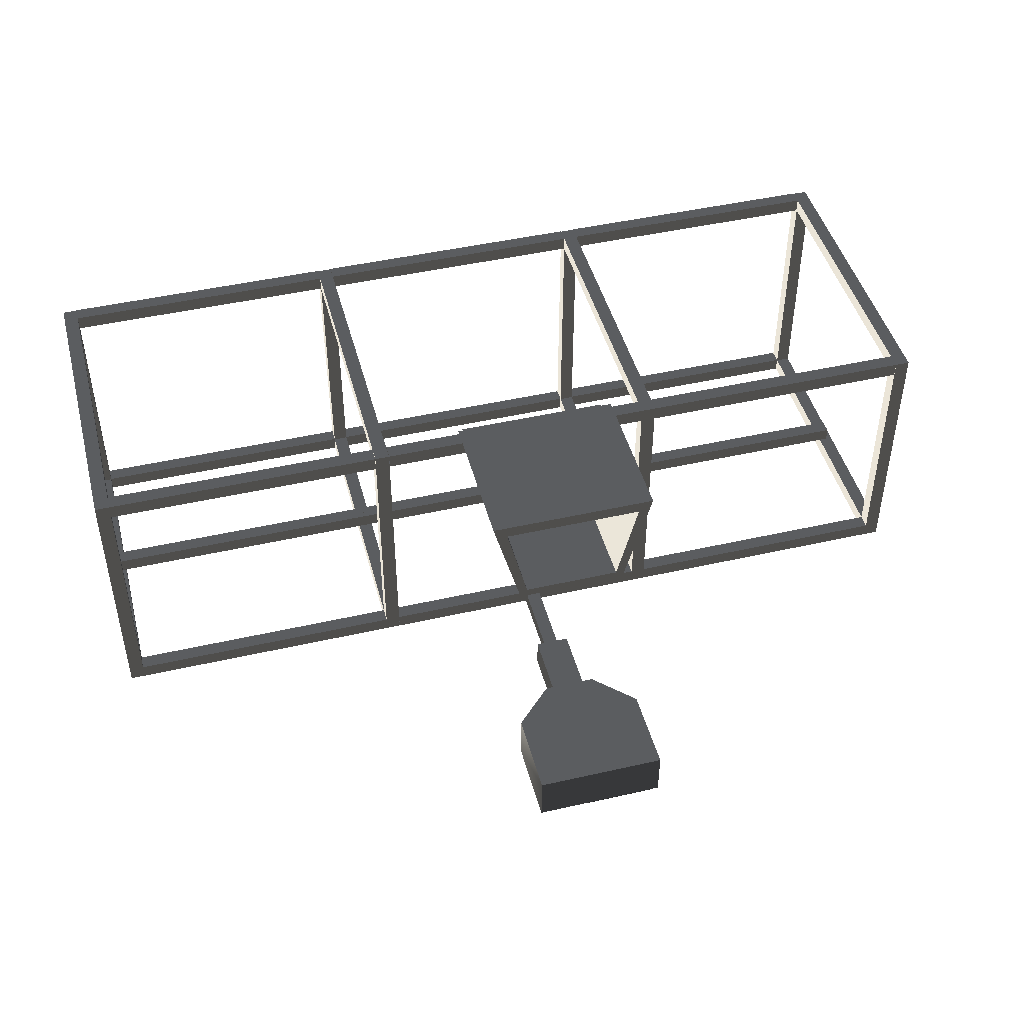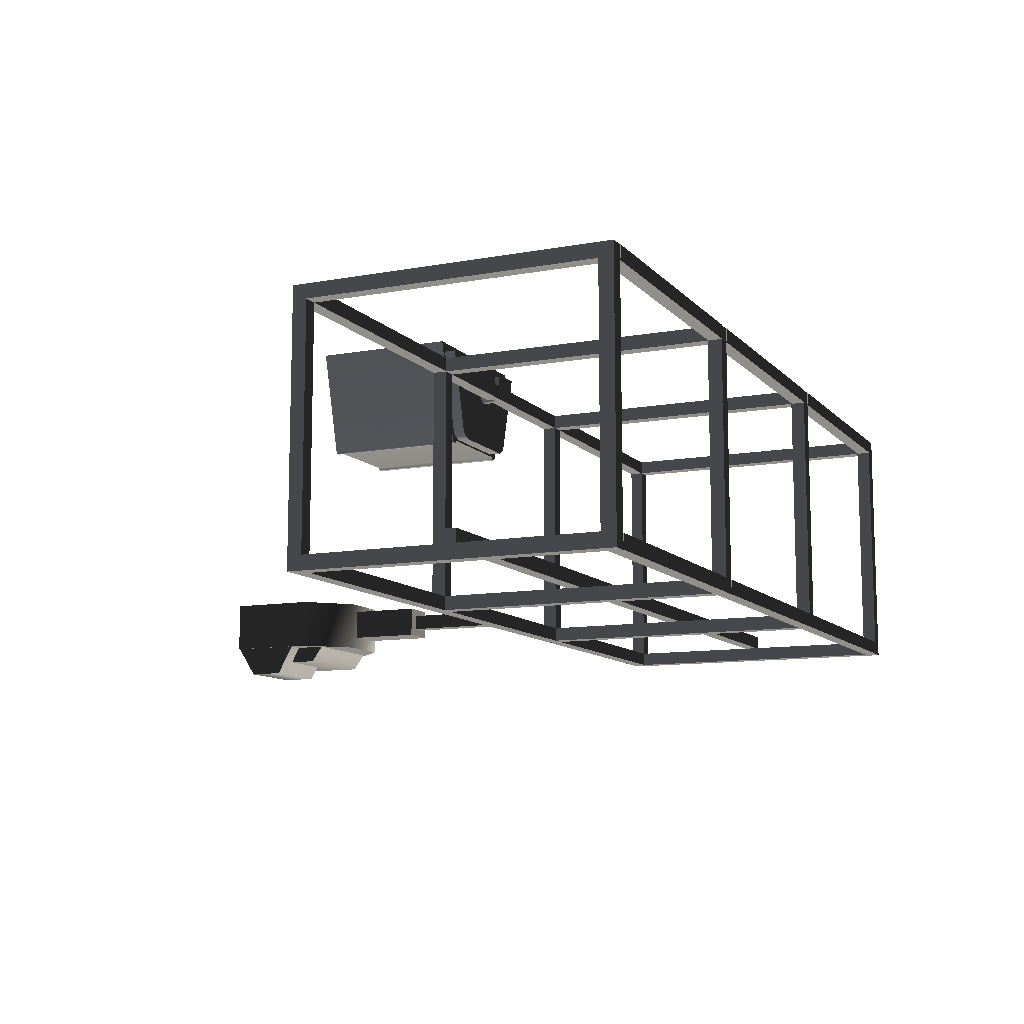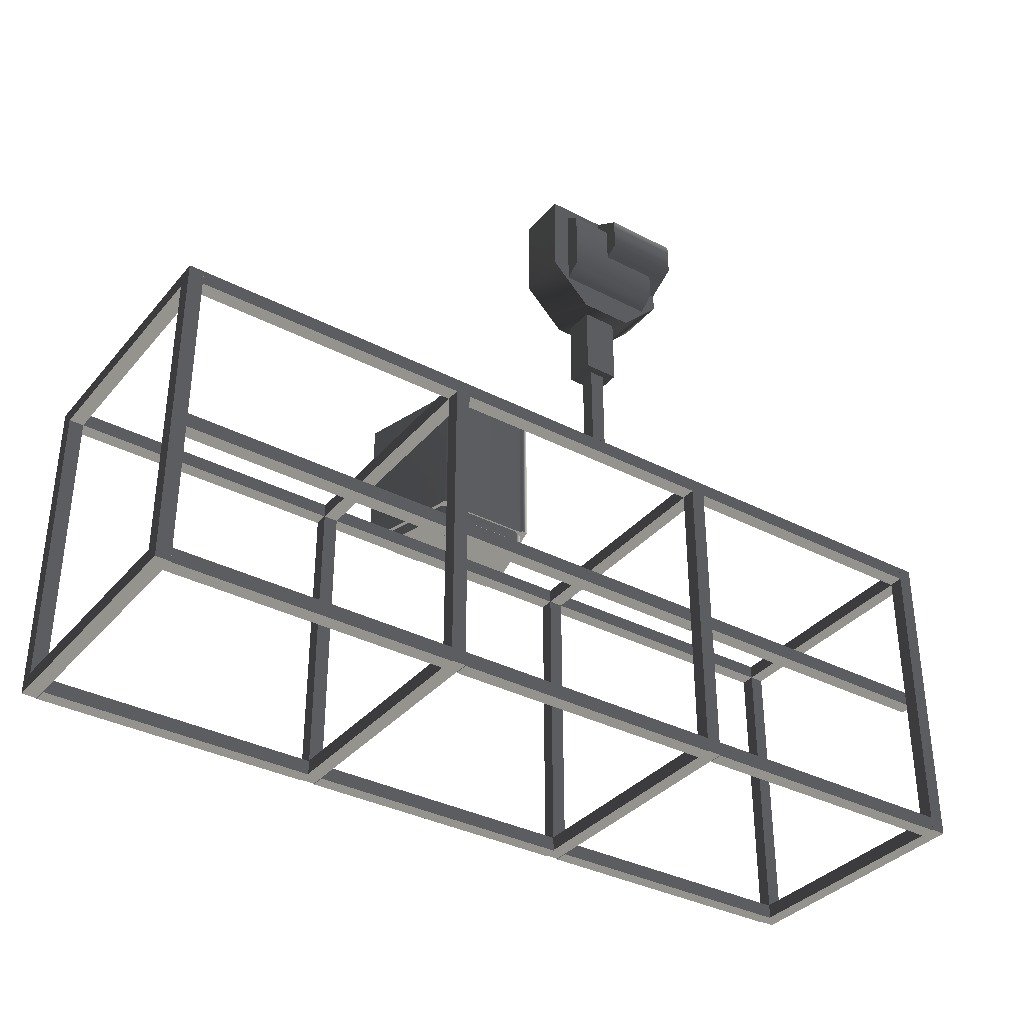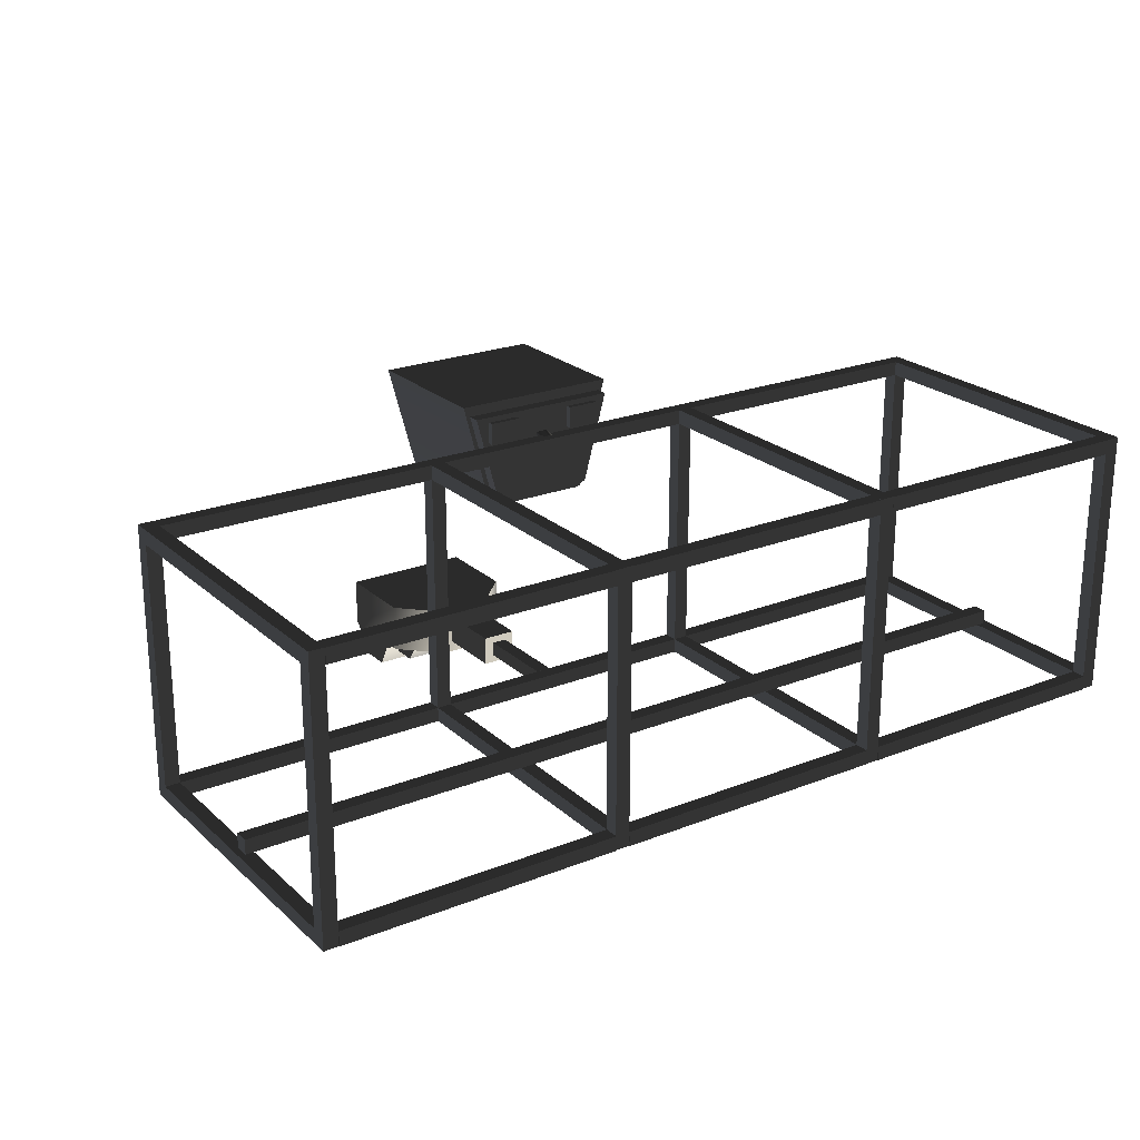
<metadata>
{"format":"obj","ext":"obj","renderer":"f3d","projection":"perspective","resolution":1024,"background":"white","views":[{"elev":45.9,"azim":165.3,"up":"+Z"},{"elev":-10.6,"azim":-65.5,"up":"+Z"},{"elev":-35.5,"azim":145.6,"up":"+Y"},{"elev":22.8,"azim":-34.0,"up":"+Z"}]}
</metadata>
<code>
v  -3.407 3.586 -3.228
v  -10.22 3.586 -3.228
v  -10.22 3.586 -3.586
v  -3.407 3.586 -3.586
v  -10.22 3.945 -3.228
v  -3.407 3.945 -3.228
v  -3.407 3.945 -3.586
v  -10.22 3.945 -3.586
v  -3.407 -3.962 -3.228
v  -10.22 -3.962 -3.228
v  -10.22 -3.962 -3.586
v  -3.407 -3.962 -3.586
v  -10.22 -3.603 -3.228
v  -3.407 -3.603 -3.228
v  -3.407 -3.603 -3.586
v  -10.22 -3.603 -3.586
v  -3.407 -3.962 3.048
v  -10.22 -3.962 3.048
v  -10.22 -3.962 2.69
v  -3.407 -3.962 2.69
v  -10.22 -3.603 3.048
v  -3.407 -3.603 3.048
v  -3.407 -3.603 2.69
v  -10.22 -3.603 2.69
v  -3.407 3.586 3.048
v  -10.22 3.586 3.048
v  -10.22 3.586 2.69
v  -3.407 3.586 2.69
v  -10.22 3.945 3.048
v  -3.407 3.945 3.048
v  -3.407 3.945 2.69
v  -10.22 3.945 2.69
v  3.761 3.586 2.69
v  -3.054 3.586 2.69
v  -3.054 3.945 2.69
v  3.761 3.945 2.69
v  3.761 3.945 3.048
v  -3.054 3.945 3.048
v  -3.054 3.586 3.048
v  3.761 3.586 3.048
v  -1.112 8.019 1.379
v  -1.112 4.409 1.379
v  -1.167 4.409 1.315
v  -1.167 8.019 1.315
v  -1.309 4.409 1.315
v  -1.309 8.019 1.315
v  1.125 4.409 1.379
v  1.125 8.019 1.379
v  1.18 8.019 1.315
v  1.18 4.409 1.315
v  1.322 8.019 1.315
v  1.322 4.409 1.315
v  -2.012 8.019 3.955
v  -2.012 4.409 3.955
v  2.025 8.019 3.955
v  2.025 4.409 3.955
v  1.679 4.409 3.663
v  1.173 4.409 1.586
v  -1.16 4.409 1.586
v  -1.666 4.409 3.663
v  -1.16 8.019 1.586
v  1.173 8.019 1.586
v  -1.666 8.019 3.663
v  1.679 8.019 3.663
v  1.855 5.052 3.707
v  1.855 4.111 3.707
v  1.271 4.111 1.564
v  1.271 5.052 1.564
v  -1.258 5.052 1.564
v  -1.258 4.111 1.564
v  -1.841 4.111 3.707
v  -1.841 5.052 3.707
v  0.006508 4.111 3.707
v  0.006508 5.052 3.707
v  -1.017 4.111 1.428
v  0.006508 4.111 1.428
v  1.03 4.111 1.428
v  -1.017 5.052 1.428
v  1.03 5.052 1.428
v  0.006508 5.052 1.428
v  -0.1907 3.737 2.867
v  -0.1267 4.157 3.098
v  -0.26 4.157 2.867
v  -0.09209 3.737 2.696
v  -0.1267 4.157 2.636
v  -0.09209 3.737 3.038
v  0.1398 4.157 3.098
v  0.1051 3.737 3.038
v  0.273 4.157 2.867
v  0.2037 3.737 2.867
v  0.1051 3.737 2.696
v  0.1398 4.157 2.636
v  1.513 4.627 3.046
v  0.7401 4.627 3.046
v  0.7401 4.627 3.579
v  1.513 4.627 3.579
v  0.7401 3.986 3.046
v  1.513 3.986 3.046
v  1.513 3.986 3.579
v  0.7401 3.986 3.579
v  -1.5 3.986 3.046
v  -0.7271 3.986 3.046
v  -0.7271 3.986 3.579
v  -1.5 3.986 3.579
v  -0.7271 4.627 3.046
v  -1.5 4.627 3.046
v  -1.5 4.627 3.579
v  -0.7271 4.627 3.579
v  10.94 3.586 -3.228
v  4.124 3.586 -3.228
v  4.124 3.586 -3.586
v  10.94 3.586 -3.586
v  4.124 3.945 -3.228
v  10.94 3.945 -3.228
v  10.94 3.945 -3.586
v  4.124 3.945 -3.586
v  3.762 -3.962 -3.228
v  -3.052 -3.962 -3.228
v  -3.052 -3.962 -3.586
v  3.762 -3.962 -3.586
v  -3.052 -3.603 -3.228
v  3.762 -3.603 -3.228
v  3.762 -3.603 -3.586
v  -3.052 -3.603 -3.586
v  3.762 -3.962 3.048
v  -3.052 -3.962 3.048
v  -3.052 -3.962 2.69
v  3.762 -3.962 2.69
v  -3.052 -3.603 3.048
v  3.762 -3.603 3.048
v  3.762 -3.603 2.69
v  -3.052 -3.603 2.69
v  3.762 3.586 -3.228
v  -3.052 3.586 -3.228
v  -3.052 3.586 -3.586
v  3.762 3.586 -3.586
v  -3.052 3.945 -3.228
v  3.762 3.945 -3.228
v  3.762 3.945 -3.586
v  -3.052 3.945 -3.586
v  10.94 -3.962 -3.228
v  4.123 -3.962 -3.228
v  4.123 -3.962 -3.586
v  10.94 -3.962 -3.586
v  4.123 -3.603 -3.228
v  10.94 -3.603 -3.228
v  10.94 -3.603 -3.586
v  4.123 -3.603 -3.586
v  10.94 3.586 3.048
v  4.129 3.586 3.048
v  4.129 3.586 2.69
v  10.94 3.586 2.69
v  4.129 3.945 3.048
v  10.94 3.945 3.048
v  10.94 3.945 2.69
v  4.129 3.945 2.69
v  -10.58 -3.945 3.048
v  -10.22 -3.945 3.048
v  -10.22 3.945 3.048
v  -10.58 3.945 3.048
v  -10.22 -3.586 2.69
v  -10.58 -3.586 2.69
v  -10.58 3.586 2.69
v  -10.22 3.586 2.69
v  -10.58 3.945 -3.586
v  -10.22 3.945 -3.586
v  -10.22 -3.945 -3.586
v  -10.58 -3.945 -3.586
v  -10.22 3.586 -3.228
v  -10.58 3.586 -3.228
v  -10.58 -3.586 -3.228
v  -10.22 -3.586 -3.228
v  10.94 -3.962 3.048
v  4.124 -3.962 3.048
v  4.124 -3.962 2.69
v  10.94 -3.962 2.69
v  4.124 -3.603 3.048
v  10.94 -3.603 3.048
v  10.94 -3.603 2.69
v  4.124 -3.603 2.69
v  -3.239 -0.1656 -3.227
v  -10.42 -0.1656 -3.227
v  -10.42 0.193 -3.227
v  -3.239 0.193 -3.227
v  -3.239 0.193 -2.868
v  -10.42 0.193 -2.868
v  -10.42 -0.1656 -2.868
v  -3.239 -0.1656 -2.868
v  11.14 -0.1656 -3.227
v  3.957 -0.1656 -3.227
v  3.957 0.193 -3.227
v  11.14 0.193 -3.227
v  11.14 0.193 -2.868
v  3.957 0.193 -2.868
v  3.957 -0.1656 -2.868
v  11.14 -0.1656 -2.868
v  3.954 -0.1656 -3.227
v  -3.232 -0.1656 -3.227
v  -3.232 0.193 -3.227
v  3.954 0.193 -3.227
v  3.954 0.193 -2.868
v  -3.232 0.193 -2.868
v  -3.232 -0.1656 -2.868
v  3.954 -0.1656 -2.868
v  -3.407 -3.945 3.048
v  -3.049 -3.945 3.048
v  -3.049 3.945 3.048
v  -3.407 3.945 3.048
v  -3.049 -3.586 2.69
v  -3.407 -3.586 2.69
v  -3.407 3.586 2.69
v  -3.049 3.586 2.69
v  -3.407 3.945 -3.586
v  -3.049 3.945 -3.586
v  -3.049 -3.945 -3.586
v  -3.407 -3.945 -3.586
v  -3.049 3.586 -3.228
v  -3.407 3.586 -3.228
v  -3.407 -3.586 -3.228
v  -3.049 -3.586 -3.228
v  3.765 -3.945 3.048
v  4.124 -3.945 3.048
v  4.124 3.945 3.048
v  3.765 3.945 3.048
v  4.124 -3.586 2.69
v  3.765 -3.586 2.69
v  3.765 3.586 2.69
v  4.124 3.586 2.69
v  3.765 3.945 -3.586
v  4.124 3.945 -3.586
v  4.124 -3.945 -3.586
v  3.765 -3.945 -3.586
v  4.124 3.586 -3.228
v  3.765 3.586 -3.228
v  3.765 -3.586 -3.228
v  4.124 -3.586 -3.228
v  10.94 -3.945 3.048
v  11.3 -3.945 3.048
v  11.3 3.945 3.048
v  10.94 3.945 3.048
v  11.3 -3.586 2.69
v  10.94 -3.586 2.69
v  10.94 3.586 2.69
v  11.3 3.586 2.69
v  10.94 3.945 -3.586
v  11.3 3.945 -3.586
v  11.3 -3.945 -3.586
v  10.94 -3.945 -3.586
v  11.3 3.586 -3.228
v  10.94 3.586 -3.228
v  10.94 -3.586 -3.228
v  11.3 -3.586 -3.228
v  -0.2755 3.95 -3.586
v  -0.2755 6.841 -3.586
v  0.08315 6.841 -3.586
v  0.08315 3.95 -3.586
v  0.08315 3.95 -3.228
v  0.08315 6.841 -3.228
v  -0.2755 6.841 -3.228
v  -0.2755 3.95 -3.228
v  -0.5146 8.465 -3.049
v  0.3155 8.465 -3.049
v  0.3155 8.465 -3.768
v  -0.5146 8.465 -3.768
v  0.3155 6.04 -3.049
v  -0.5146 6.04 -3.049
v  -0.5146 6.04 -3.768
v  0.3155 6.04 -3.768
v  -1.696 8.708 -2.86
v  -1.696 10.8 -2.86
v  -1.696 10.8 -4.063
v  -1.696 8.708 -4.063
v  1.497 10.8 -2.86
v  1.497 8.708 -2.86
v  1.497 8.708 -4.063
v  1.497 10.8 -4.063
v  0.539 7.75 -4.063
v  -0.7381 7.75 -4.063
v  -0.7381 7.75 -2.86
v  0.539 7.75 -2.86
v  -1.281 10.57 -3.954
v  1.082 10.57 -3.954
v  1.082 10.2 -4.45
v  -1.281 10.2 -4.45
v  1.082 8.324 -3.954
v  -1.281 8.324 -3.954
v  -1.281 8.69 -4.45
v  1.082 8.69 -4.45
v  -1.682 10.8 -4.035
v  0.0907 10.8 -4.035
v  0.0907 10.32 -4.78
v  -1.682 10.32 -4.78
v  0.0907 9.112 -4.035
v  -1.682 9.112 -4.035
v  -1.682 9.513 -4.78
v  0.0907 9.513 -4.78
g frm-mfuselg11
f 1 2 3
f 1 3 4
f 5 6 7
f 5 7 8
g frm-mfuselg11
f 4 3 8
f 4 8 7
f 6 5 2
f 6 2 1
g frm-mfuselg12
f 9 10 11
f 9 11 12
f 13 14 15
f 13 15 16
g frm-mfuselg12
f 12 11 16
f 12 16 15
f 14 13 10
f 14 10 9
g frm-mfuselg13
f 17 18 19
f 17 19 20
f 21 22 23
f 21 23 24
g frm-mfuselg13
f 20 19 24
f 20 24 23
f 22 21 18
f 22 18 17
g frm-mfuselg14
f 25 26 27
f 25 27 28
f 29 30 31
f 29 31 32
g frm-mfuselg14
f 28 27 32
f 28 32 31
f 30 29 26
f 30 26 25
g frm-mfuselg8
f 33 34 35
f 33 35 36
f 37 38 39
f 37 39 40
f 40 39 34
f 40 34 33
f 38 37 36
f 38 36 35
g frm-fuselg
f 41 42 43
f 44 41 43
f 43 45 44
f 45 46 44
f 47 48 49
f 50 47 49
f 49 51 50
f 51 52 50
f 53 46 45
f 54 53 45
f 52 51 55
f 56 52 55
f 57 58 47
f 47 58 59
f 56 57 47
f 52 56 47
f 47 50 52
f 42 47 59
f 60 57 56
f 54 60 56
f 60 54 42
f 42 59 60
f 45 43 42
f 54 45 42
f 61 62 48
f 41 61 48
f 53 63 61
f 46 53 61
f 44 46 61
f 61 41 44
f 64 55 51
f 62 64 51
f 48 62 51
f 51 49 48
f 53 55 64
f 63 53 64
f 57 64 62
f 58 57 62
f 41 48 47
f 42 41 47
g frm-fuselg
f 55 53 54
f 56 55 54
f 61 59 58
f 62 61 58
g frm-fuselg
f 61 63 60
f 59 61 60
g frm-fuselg
f 57 60 63
f 64 57 63
g frm-afuselg1
f 65 66 67
f 68 65 67
f 69 70 71
f 72 69 71
f 72 71 73
f 74 72 73
f 65 74 73
f 66 65 73
f 75 76 73
f 70 75 73
f 73 71 70
f 73 76 77
f 66 73 77
f 77 67 66
f 76 75 78
f 75 70 78
f 77 76 78
f 79 77 78
f 70 69 78
f 77 79 68
f 67 77 68
g frm-afuselg1
f 74 80 78
f 72 74 78
f 78 69 72
f 80 74 65
f 79 80 65
f 65 68 79
g frm-afuselg2
f 81 82 83
f 84 81 83
f 84 83 85
f 81 86 82
f 86 87 82
f 86 88 87
f 88 89 87
f 88 90 89
f 91 84 85
f 91 85 92
f 90 91 92
f 90 92 89
g frm-alfuselg
f 93 94 95
f 93 95 96
f 97 98 99
f 97 99 100
f 97 94 93
f 97 93 98
f 99 96 95
f 99 95 100
f 98 93 96
f 98 96 99
f 94 97 100
f 94 100 95
g frm-arfuselg
f 101 102 103
f 101 103 104
f 105 106 107
f 105 107 108
f 107 104 103
f 107 103 108
f 105 102 101
f 105 101 106
f 106 101 104
f 106 104 107
f 102 105 108
f 102 108 103
g frm-mfuselg2
f 109 110 111
f 109 111 112
f 113 114 115
f 113 115 116
g frm-mfuselg2
f 112 111 116
f 112 116 115
f 114 113 110
f 114 110 109
g frm-mfusegl3
f 117 118 119
f 117 119 120
f 121 122 123
f 121 123 124
g frm-mfusegl3
f 120 119 124
f 120 124 123
f 122 121 118
f 122 118 117
g frm-fuselg5
f 125 126 127
f 125 127 128
f 129 130 131
f 129 131 132
g frm-fuselg5
f 128 127 132
f 128 132 131
f 130 129 126
f 130 126 125
g frm-mfuselg26
f 133 134 135
f 133 135 136
f 137 138 139
f 137 139 140
g frm-mfuselg26
f 136 135 140
f 136 140 139
f 138 137 134
f 138 134 133
g frm-mfusegl4
f 141 142 143
f 141 143 144
f 145 146 147
f 145 147 148
g frm-mfusegl4
f 144 143 148
f 144 148 147
f 146 145 142
f 146 142 141
g frm-mfuselg1
f 149 150 151
f 149 151 152
f 153 154 155
f 153 155 156
g frm-mfuselg1
f 152 151 156
f 152 156 155
f 154 153 150
f 154 150 149
g frm-mfuselg17
f 157 158 159
f 157 159 160
f 161 162 163
f 161 163 164
f 165 166 167
f 165 167 168
f 169 170 171
f 169 171 172
g frm-mfuselg17
f 162 157 160
f 162 160 163
f 158 161 164
f 158 164 159
g frm-mfuselg17
f 160 159 166
f 160 166 165
f 164 163 170
f 164 170 169
f 168 167 158
f 168 158 157
f 172 171 162
f 172 162 161
g frm-mfuselg17
f 163 160 165
f 163 165 170
f 159 164 169
f 159 169 166
g frm-mfuselg17
f 170 165 168
f 170 168 171
f 166 169 172
f 166 172 167
g frm-mfuselg17
f 171 168 157
f 171 157 162
f 167 172 161
f 167 161 158
g frm-fuselg6
f 173 174 175
f 173 175 176
f 177 178 179
f 177 179 180
g frm-fuselg6
f 176 175 180
f 176 180 179
f 178 177 174
f 178 174 173
g frm-mfuselg20
f 181 182 183
f 181 183 184
f 185 186 187
f 185 187 188
f 187 186 183
f 182 187 183
f 188 187 182
f 188 182 181
f 186 185 184
f 186 184 183
g frm-mfuselg22
f 189 190 191
f 189 191 192
f 193 194 195
f 193 195 196
f 193 196 189
f 192 193 189
f 196 190 189
f 196 195 190
f 194 193 192
f 194 192 191
g frm-mfuselg21
f 197 198 199
f 197 199 200
f 201 202 203
f 201 203 204
f 204 203 198
f 204 198 197
f 202 201 200
f 202 200 199
g frm-mfuselg23
f 205 206 207
f 205 207 208
f 209 210 211
f 209 211 212
f 213 214 215
f 213 215 216
f 217 218 219
f 217 219 220
g frm-mfuselg23
f 210 205 208
f 210 208 211
f 206 209 212
f 206 212 207
g frm-mfuselg23
f 208 207 214
f 208 214 213
f 212 211 218
f 212 218 217
f 216 215 206
f 216 206 205
f 220 219 210
f 220 210 209
g frm-mfuselg23
f 211 208 213
f 211 213 218
f 207 212 217
f 207 217 214
g frm-mfuselg23
f 218 213 216
f 218 216 219
f 214 217 220
f 214 220 215
g frm-mfuselg23
f 219 216 205
f 219 205 210
f 215 220 209
f 215 209 206
g frm-mfuselg24
f 221 222 223
f 221 223 224
f 225 226 227
f 225 227 228
f 229 230 231
f 229 231 232
f 233 234 235
f 233 235 236
g frm-mfuselg24
f 226 221 224
f 226 224 227
f 222 225 228
f 222 228 223
g frm-mfuselg24
f 224 223 230
f 224 230 229
f 228 227 234
f 228 234 233
f 232 231 222
f 232 222 221
f 236 235 226
f 236 226 225
g frm-mfuselg24
f 227 224 229
f 227 229 234
f 223 228 233
f 223 233 230
g frm-mfuselg24
f 234 229 232
f 234 232 235
f 230 233 236
f 230 236 231
g frm-mfuselg24
f 235 232 221
f 235 221 226
f 231 236 225
f 231 225 222
g frm-mfuselg25
f 237 238 239
f 237 239 240
f 241 242 243
f 241 243 244
f 245 246 247
f 245 247 248
f 249 250 251
f 249 251 252
g frm-mfuselg25
f 242 237 240
f 242 240 243
f 238 241 244
f 238 244 239
g frm-mfuselg25
f 240 239 246
f 240 246 245
f 244 243 250
f 244 250 249
f 248 247 238
f 248 238 237
f 252 251 242
f 252 242 241
g frm-mfuselg25
f 243 240 245
f 243 245 250
f 239 244 249
f 239 249 246
g frm-mfuselg25
f 250 245 248
f 250 248 251
f 246 249 252
f 246 252 247
g frm-mfuselg25
f 251 248 237
f 251 237 242
f 247 252 241
f 247 241 238
g frm-mfuselg7
f 253 254 255
f 253 255 256
f 257 258 259
f 257 259 260
f 260 259 254
f 260 254 253
f 258 257 256
f 258 256 255
g frm-fuselg4
f 261 262 263
f 261 263 264
f 265 266 267
f 265 267 268
f 266 261 264
f 266 264 267
f 262 265 268
f 262 268 263
g frm-fuselg4
f 265 262 261
f 265 261 266
f 267 264 263
f 267 263 268
g frm-fuselg3
f 269 270 271
f 269 271 272
f 273 274 275
f 273 275 276
f 270 273 276
f 270 276 271
f 277 278 272
f 277 272 271
f 277 271 276
f 277 276 275
f 274 273 270
f 274 270 269
f 274 269 279
f 274 279 280
f 274 280 277
f 274 277 275
f 280 278 277
f 280 279 278
f 279 272 278
f 279 269 272
g frm-fuselg2
f 281 282 283
f 281 283 284
f 285 286 287
f 285 287 288
f 287 284 283
f 287 283 288
f 286 281 284
f 286 284 287
f 282 285 288
f 282 288 283
g frm-fuselg1
f 289 290 291
f 289 291 292
f 293 294 295
f 293 295 296
f 295 292 291
f 295 291 296
f 294 289 292
f 294 292 295
f 290 293 296
f 290 296 291

</code>
